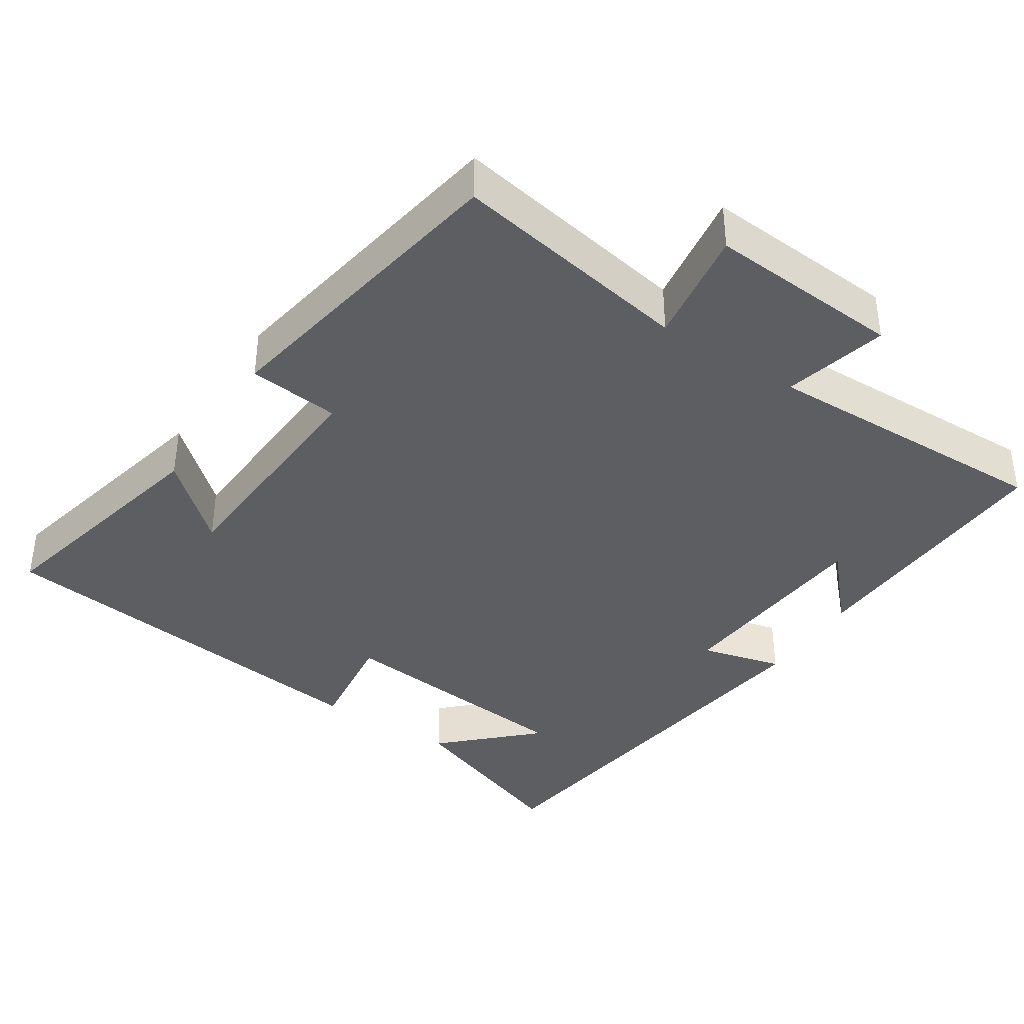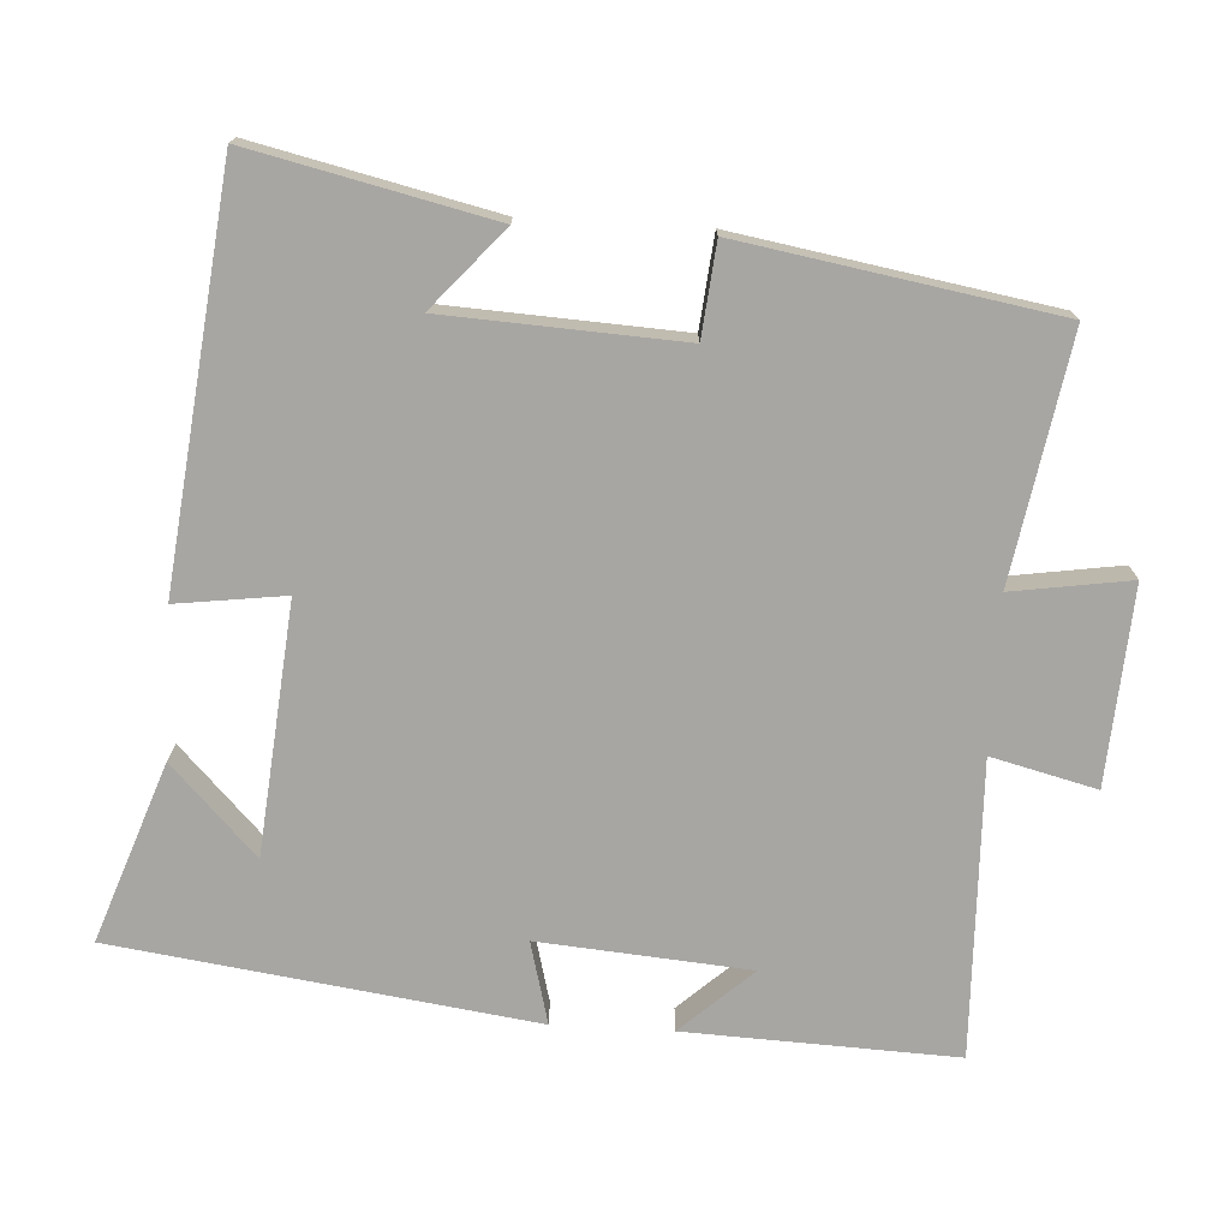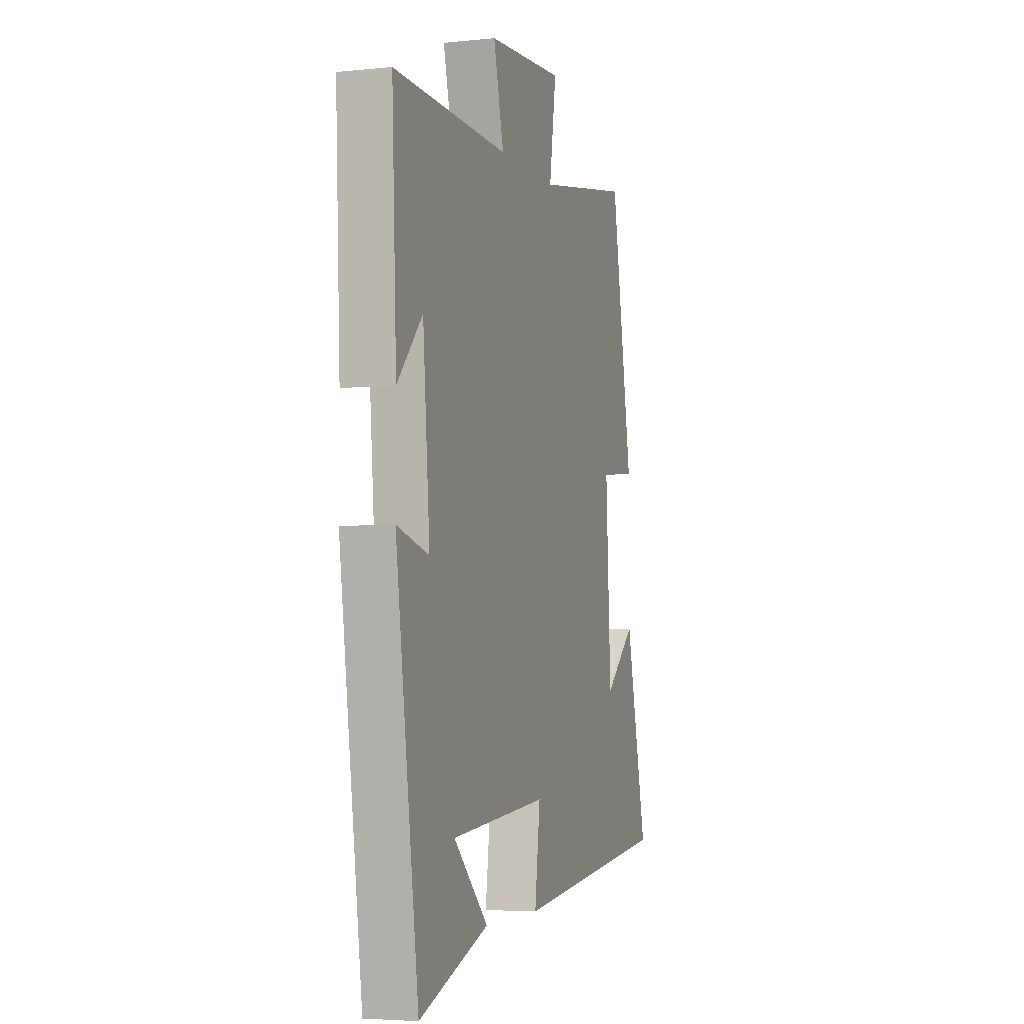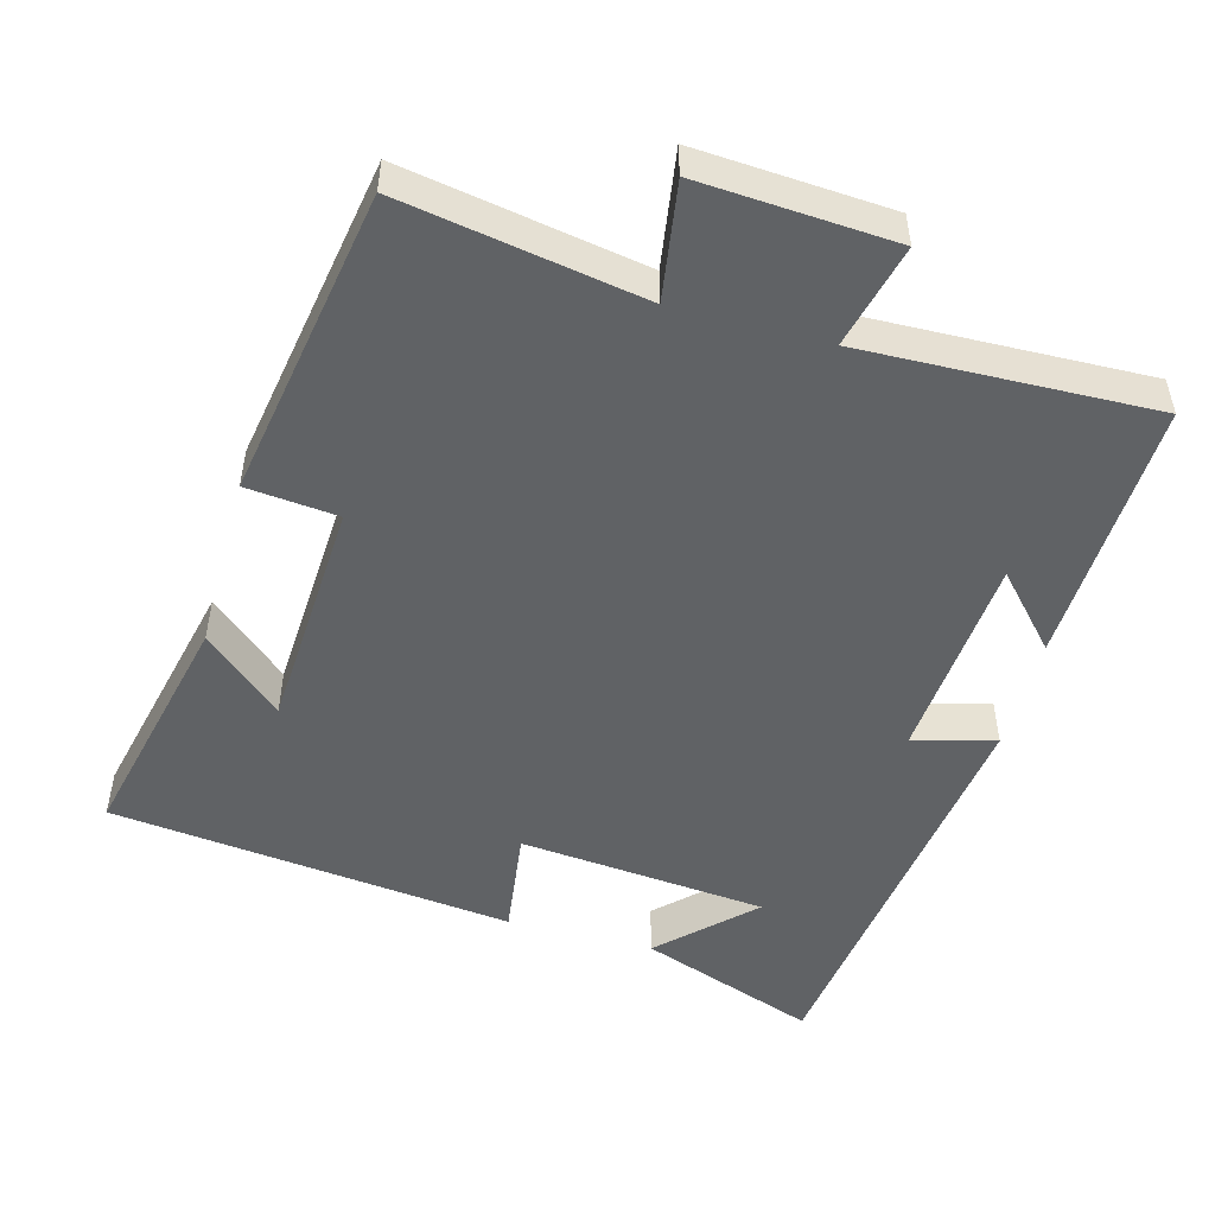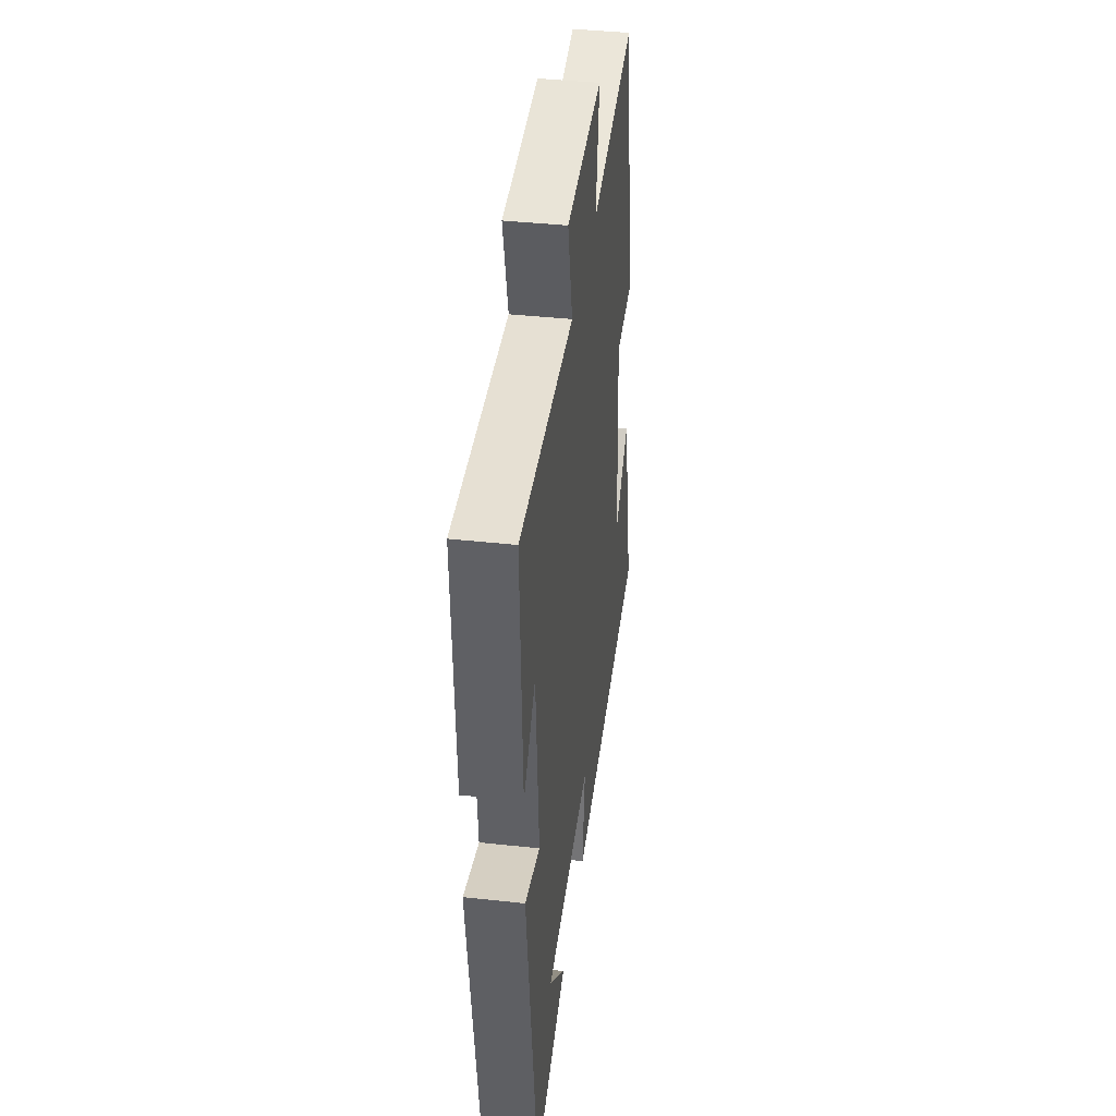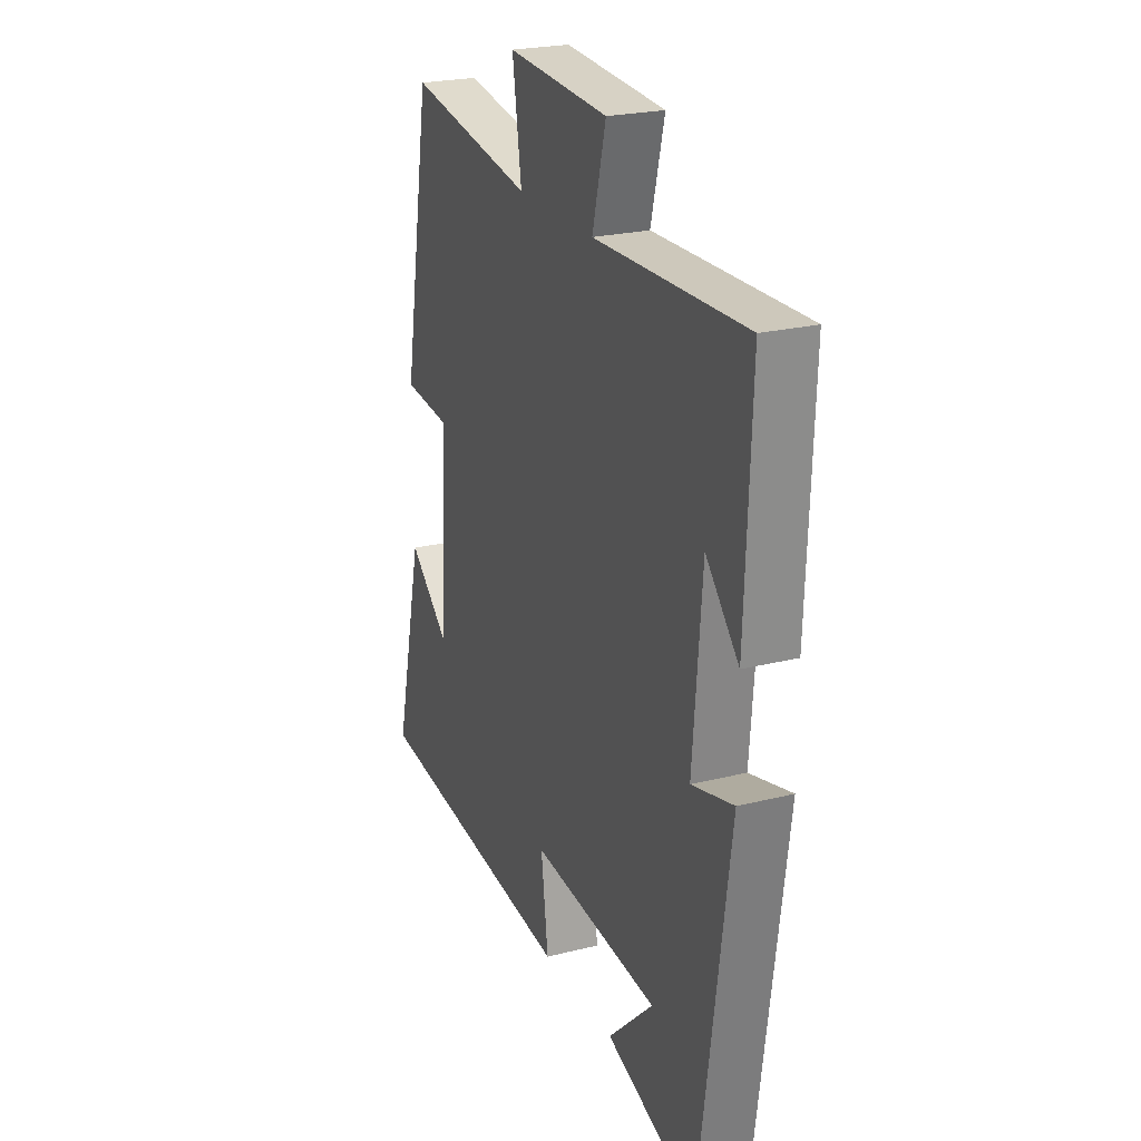
<metadata>
{"format":"obj","ext":"obj","renderer":"f3d","projection":"perspective","resolution":1024,"background":"white","views":[{"elev":-39.1,"azim":-33.2,"up":"+Y"},{"elev":-74.2,"azim":-93.2,"up":"+Y"},{"elev":-4.4,"azim":108.3,"up":"+Z"},{"elev":-50.5,"azim":-15.1,"up":"+Y"},{"elev":40.0,"azim":97.7,"up":"+Z"},{"elev":23.4,"azim":67.0,"up":"+Z"}]}
</metadata>
<code>
v -0.426 0.07 0.558
v -0.094 0.07 0.5
v -0.118 0.07 0.661
v 0.15 0.07 0.643
v 0.114 0.07 0.5
v 0.516 0.07 0.511
v 0.5 0.07 0.143
v 0.412 0.07 0.24
v 0.388 0.07 -0.046
v 0.5 0.07 -0.017
v 0.42 0.07 -0.587
v 0.177 0.07 -0.5
v 0.298 0.07 -0.384
v -0.042 0.07 -0.352
v -0.023 0.07 -0.5
v -0.575 0.07 -0.437
v -0.5 0.07 -0.11
v -0.392 0.07 -0.205
v -0.374 0.07 0.117
v -0.5 0.07 0.13
v -0.426 0 0.558
v -0.094 0 0.5
v -0.118 0 0.661
v 0.15 0 0.643
v 0.114 0 0.5
v 0.516 0 0.511
v 0.5 0 0.143
v 0.412 0 0.24
v 0.388 0 -0.046
v 0.5 0 -0.017
v 0.42 0 -0.587
v 0.177 0 -0.5
v 0.298 0 -0.384
v -0.042 0 -0.352
v -0.023 0 -0.5
v -0.575 0 -0.437
v -0.5 0 -0.11
v -0.392 0 -0.205
v -0.374 0 0.117
v -0.5 0 0.13
f 19 20 1 2
f 18 19 2
f 16 17 18
f 14 15 16 18
f 13 14 18 2
f 11 12 13
f 9 10 11 13
f 13 2 3
f 9 13 3
f 8 9 3
f 6 7 8
f 5 6 8
f 5 8 3
f 3 4 5
f 22 21 40 39
f 22 39 38
f 38 37 36
f 38 36 35 34
f 22 38 34 33
f 33 32 31
f 33 31 30 29
f 23 22 33
f 23 33 29
f 23 29 28
f 28 27 26
f 28 26 25
f 23 28 25
f 25 24 23
f 1 21 22 2
f 2 22 23 3
f 3 23 24 4
f 4 24 25 5
f 5 25 26 6
f 6 26 27 7
f 7 27 28 8
f 8 28 29 9
f 9 29 30 10
f 10 30 31 11
f 11 31 32 12
f 12 32 33 13
f 13 33 34 14
f 14 34 35 15
f 15 35 36 16
f 16 36 37 17
f 17 37 38 18
f 18 38 39 19
f 19 39 40 20
f 20 40 21 1

</code>
